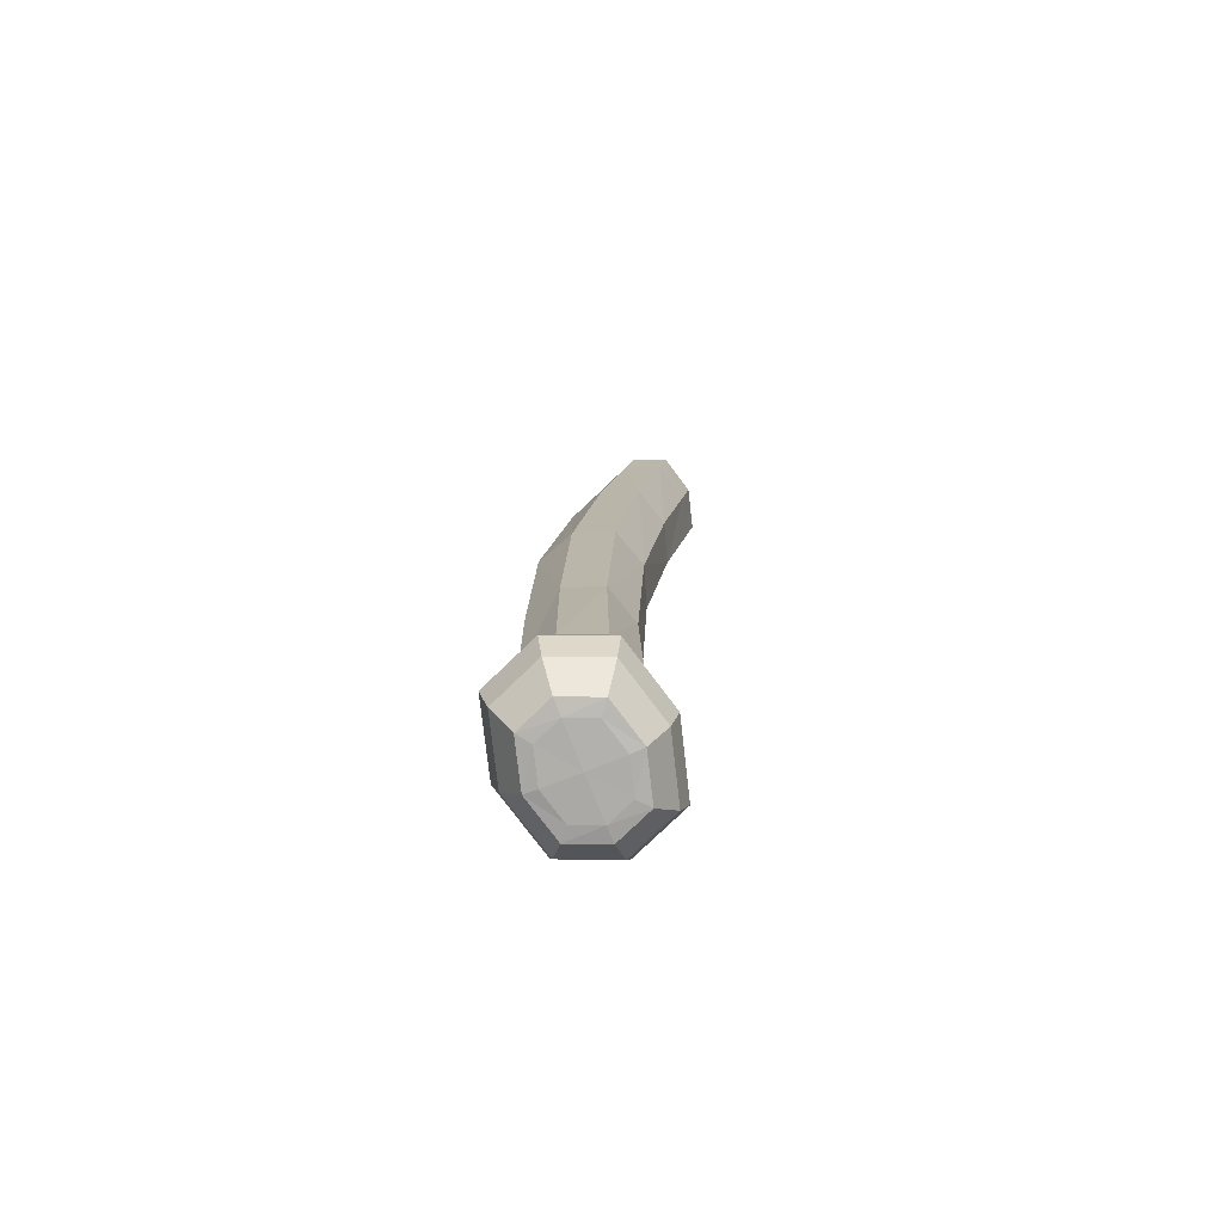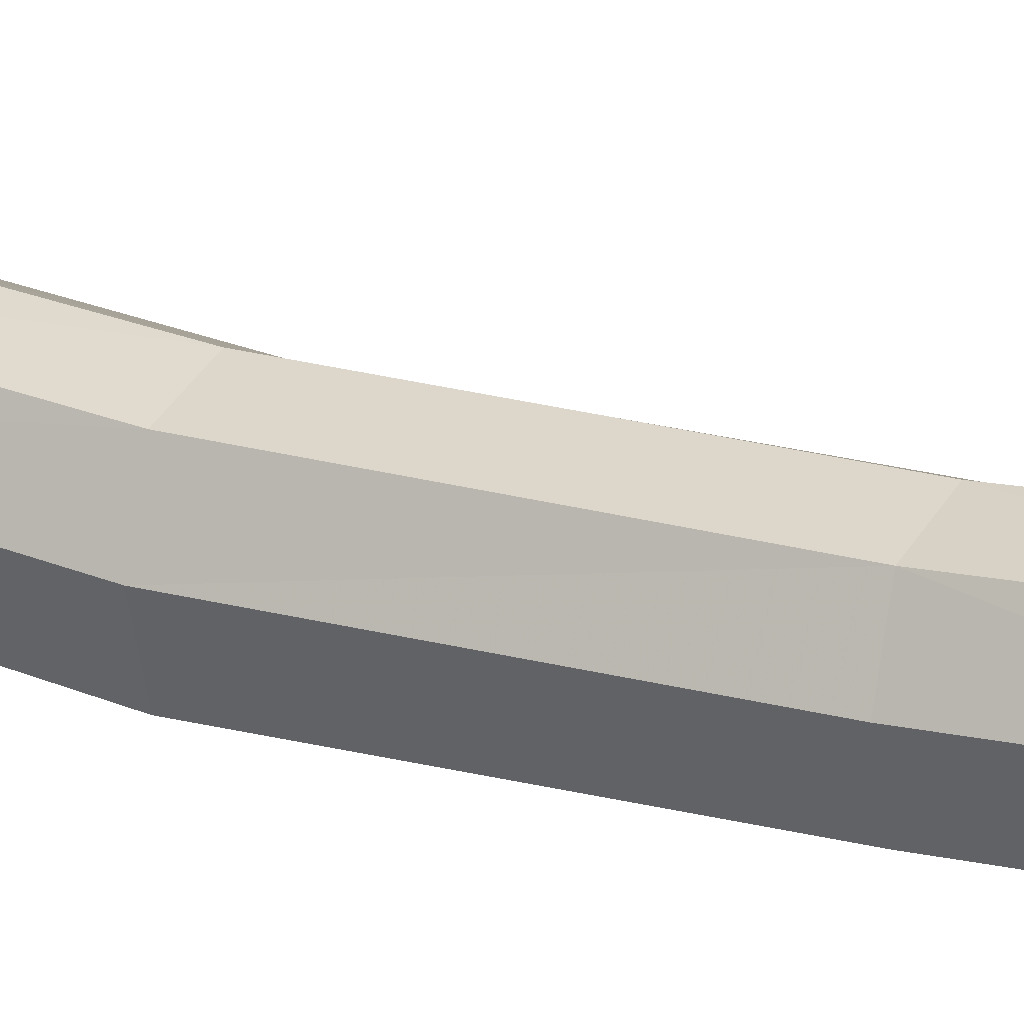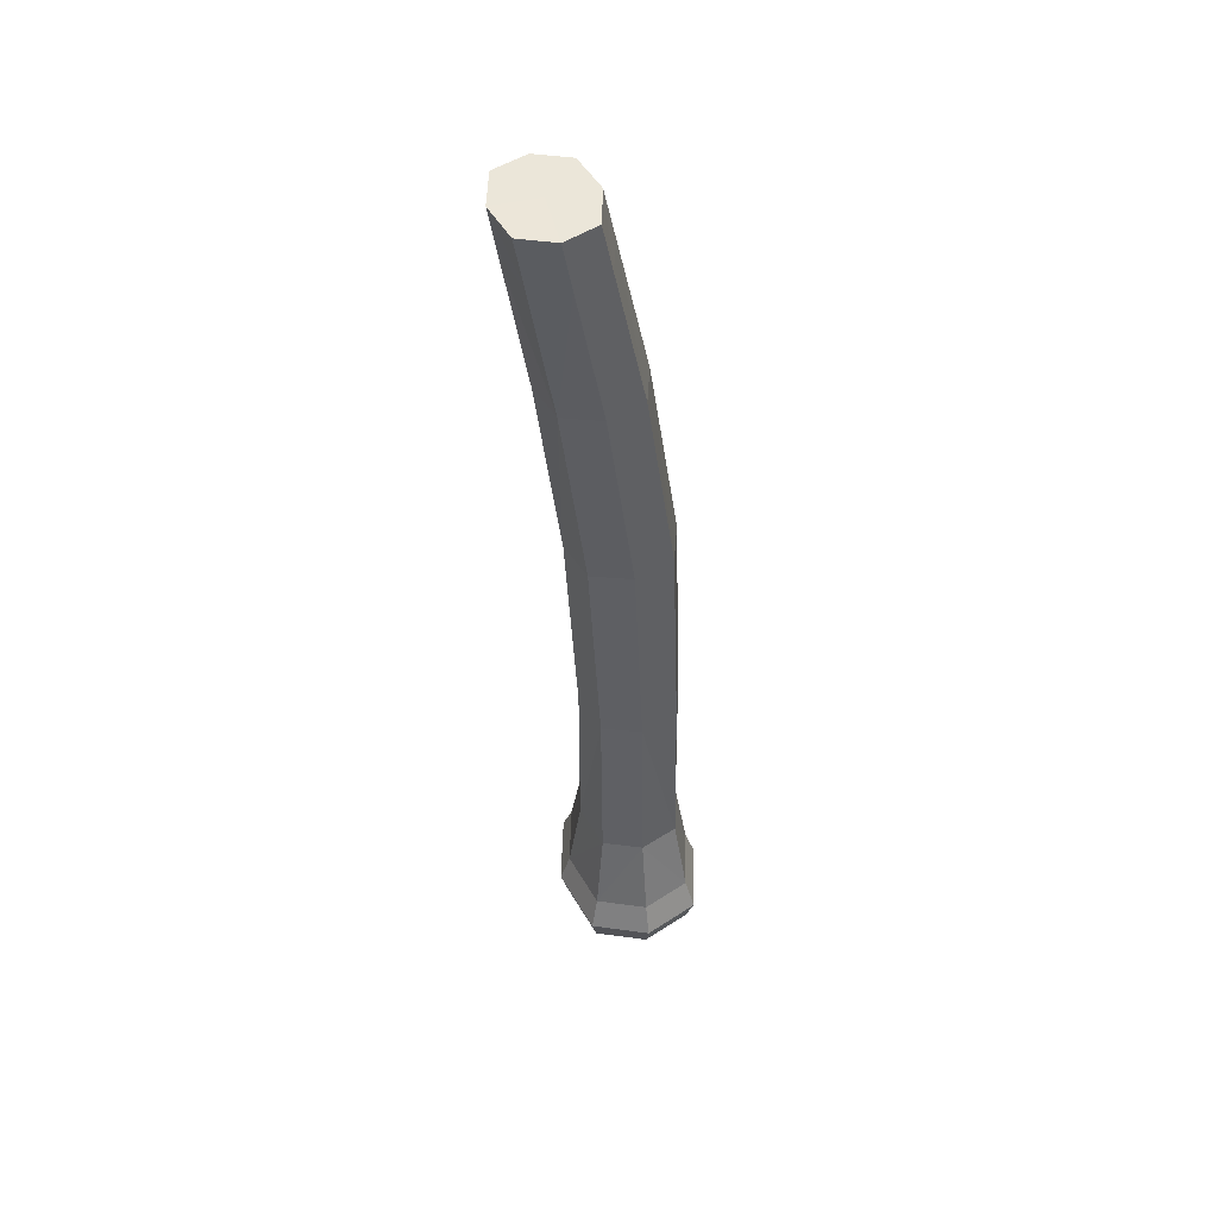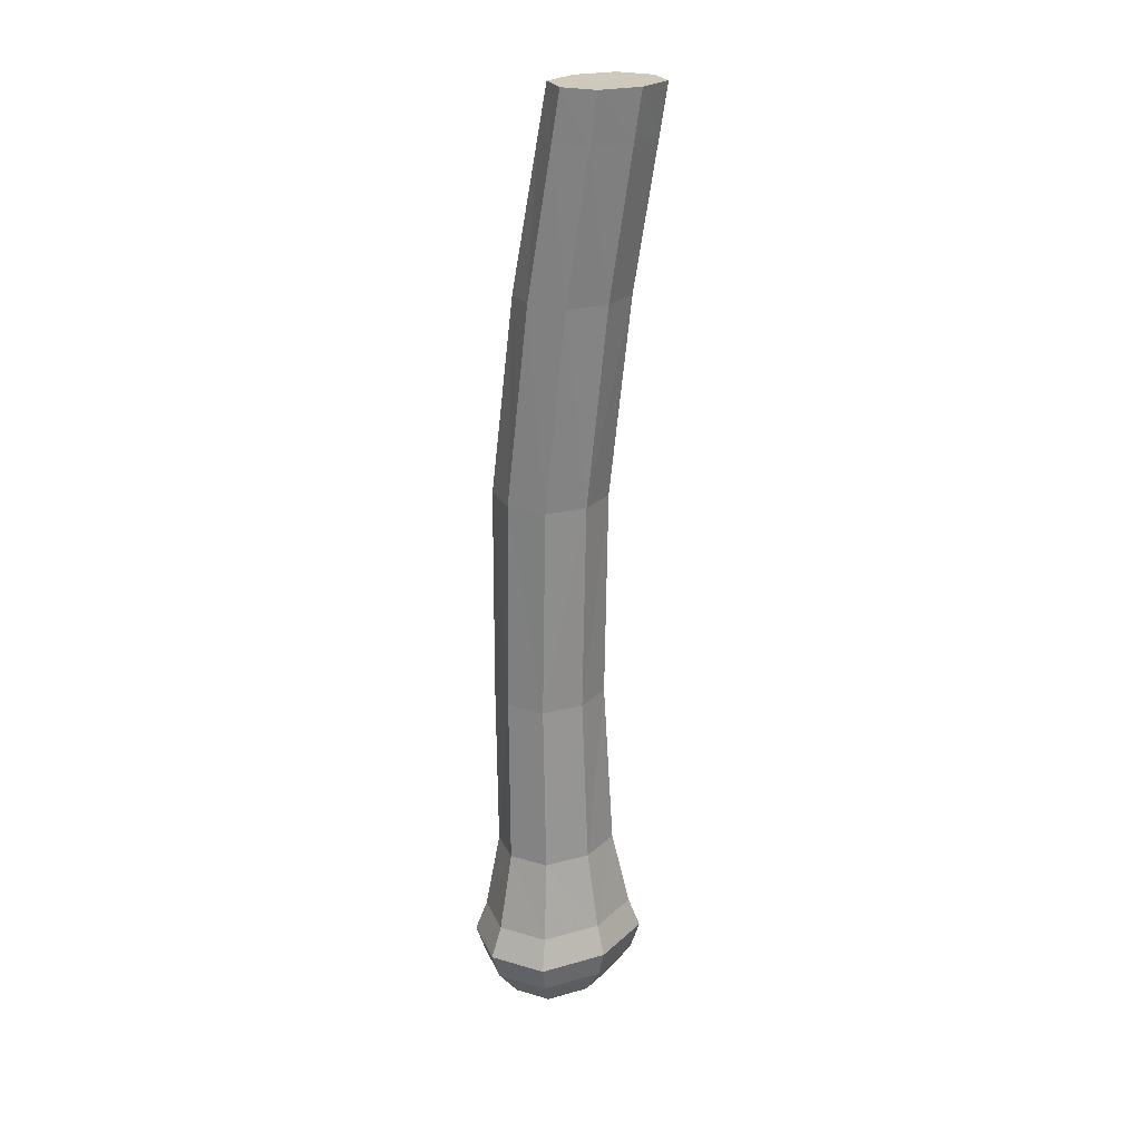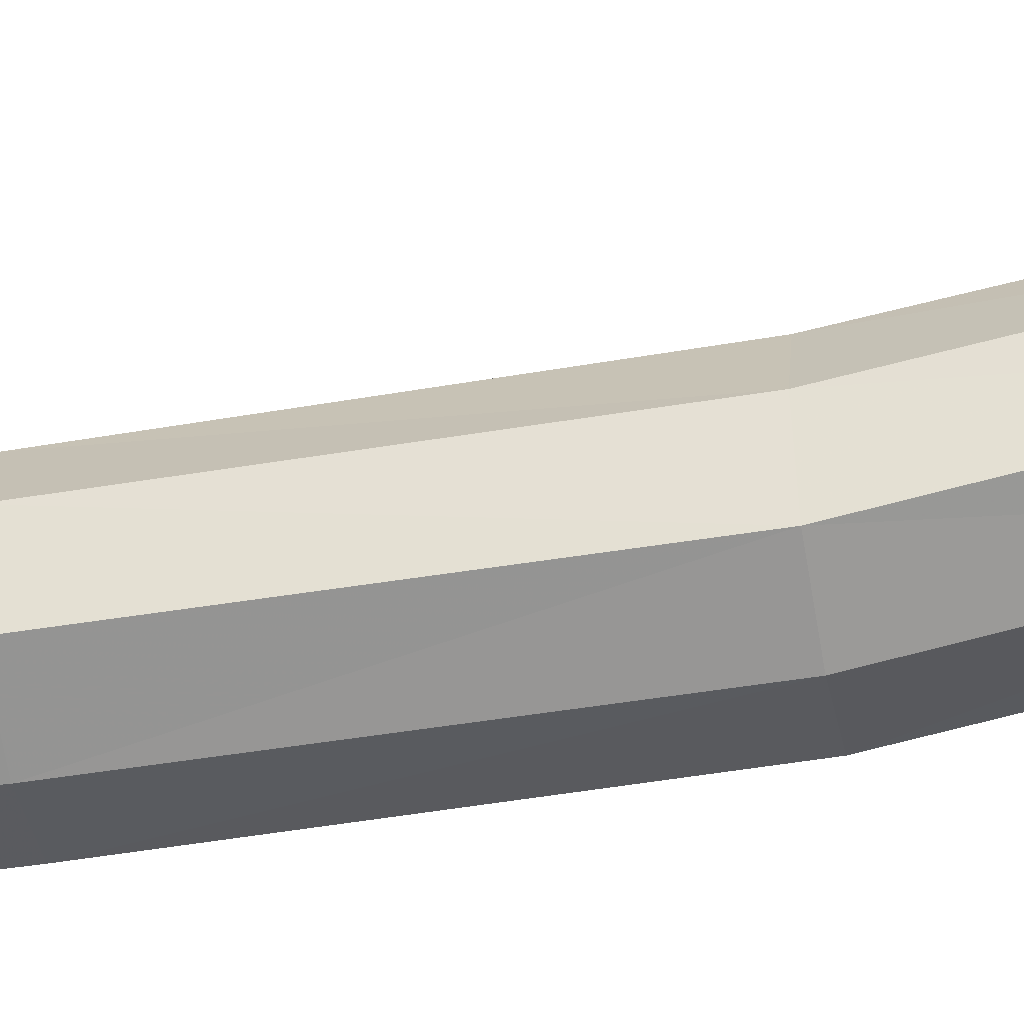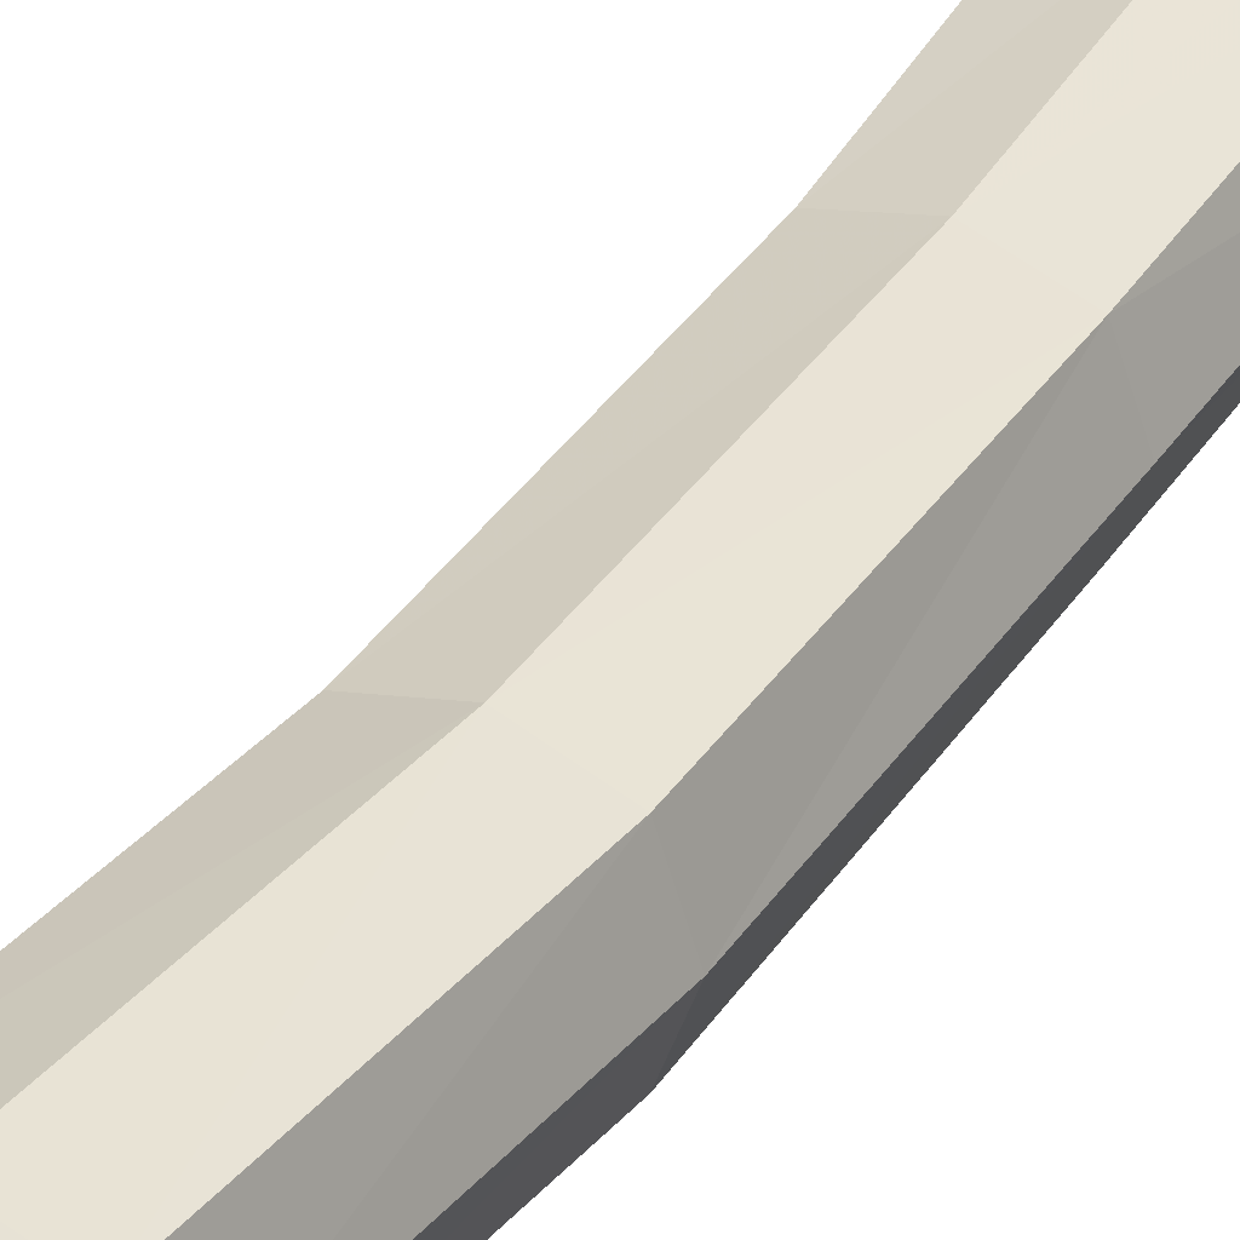
<metadata>
{"format":"obj","ext":"obj","renderer":"f3d","projection":"perspective","resolution":1024,"background":"white","views":[{"elev":-77.4,"azim":-68.3,"up":"+Y"},{"elev":15.6,"azim":-62.5,"up":"+Z"},{"elev":48.7,"azim":76.3,"up":"+Y"},{"elev":22.6,"azim":-41.1,"up":"+Y"},{"elev":-50.0,"azim":100.0,"up":"+Z"},{"elev":38.8,"azim":-149.8,"up":"+Z"}]}
</metadata>
<code>
g 4_3_2
v -0.0125 -0.1891 -0.01831
v -0.0125 -0.1891 0.001975
v 0.0125 -0.1891 -0.01831
v 0.0125 -0.1891 0.001975
v 0.01643 0.1895 0.006227
v -0.01643 0.1895 0.006227
v -0.01726 0.17 0.02968
v 0.01544 0.17 0.02968
v 0.01544 0.17 0.00225
v -0.01726 0.17 0.00225
v 0.01717 -0.1223 0.00682
v 0.01717 -0.1223 -0.02341
v -0.01898 -0.1223 -0.02341
v -0.01898 -0.1223 0.00682
v 0.02695 -0.1663 0.0137
v 0.02695 -0.1663 -0.03004
v -0.02696 -0.1663 -0.03004
v -0.02696 -0.1663 0.0137
v 0.01928 -0.1849 -0.02381
v -0.01928 -0.1849 -0.02381
v -0.01928 -0.1849 0.007471
v 0.01928 -0.1849 0.007471
v 0.01052 0.03175 -0.0211
v -0.02141 0.03175 -0.0211
v -0.02141 0.03175 0.0102
v 0.01052 0.03175 0.0102
v -0.01668 -0.1893 -0.008168
v 0 -0.1893 -0.0217
v 0.01668 -0.1893 -0.008168
v 0 -0.1893 0.005363
v -0.01643 0.1895 0.03288
v 0.01643 0.1895 0.03288
v 0.01643 0.1895 0.006227
v -0.01643 0.1895 0.006227
v 0 0.1895 0.001784
v -0.01975 0.1118 0.02007
v 0.01249 0.1118 0.02007
v -0.000908 0.17 0.03425
v 0.01249 0.1118 -0.00968
v 0.02089 0.17 0.01597
v -0.01975 0.1118 -0.00968
v -0.000908 0.17 -0.002321
v -0.02271 0.17 0.01597
v 0.02332 -0.154 0.01075
v 0.02332 -0.154 -0.02709
v 0.02319 -0.1223 -0.008293
v -0.02332 -0.154 -0.02709
v -0.000908 -0.1223 -0.02844
v -0.02332 -0.154 0.01075
v -0.02501 -0.1223 -0.008293
v -0.000908 -0.1223 0.01186
v 0.02407 -0.1771 0.01136
v 0.02407 -0.1771 -0.0277
v 0.03594 -0.1663 -0.008168
v -0.02407 -0.1771 -0.0277
v 0 -0.1663 -0.03733
v -0.02407 -0.1771 0.01136
v -0.03594 -0.1663 -0.008168
v 0 -0.1663 0.02099
v 0.01718 -0.1884 -0.0221
v -0.01718 -0.1884 -0.0221
v 0 -0.1849 -0.02902
v -0.01718 -0.1884 0.005768
v -0.0257 -0.1849 -0.008168
v 0.01718 -0.1884 0.005768
v 0 -0.1849 0.01268
v 0.0257 -0.1849 -0.008168
v 0.01249 -0.05334 -0.02354
v -0.01975 -0.05334 -0.02354
v -0.005444 0.03175 -0.02632
v -0.01975 -0.05334 0.006209
v -0.02673 0.03175 -0.005449
v 0.01249 -0.05334 0.006209
v -0.005444 0.03175 0.01542
v 0.01585 0.03175 -0.005449
v 0 -0.1896 -0.008168
v 0 0.1896 0.001784
v 0 0.1895 0.03733
v 0.0219 0.1895 0.01955
v 0 0.1895 0.001784
v -0.0219 0.1895 0.01955
v -0.00363 0.1118 0.02503
v 0.01787 0.1118 0.005196
v -0.00363 0.1118 -0.01464
v -0.02512 0.1118 0.005196
v 0.03109 -0.154 -0.008168
v 0 -0.154 -0.0334
v -0.03109 -0.154 -0.008168
v 0 -0.154 0.01706
v 0.03209 -0.1771 -0.008168
v 0 -0.1771 -0.03421
v -0.0321 -0.1771 -0.008168
v 0 -0.1771 0.01787
v 0 -0.1884 -0.02675
v -0.02291 -0.1884 -0.008168
v 0 -0.1884 0.01041
v 0.0229 -0.1884 -0.008168
v -0.00363 -0.05334 -0.0285
v -0.02512 -0.05334 -0.008666
v -0.00363 -0.05334 0.01117
v 0.01787 -0.05334 -0.008666
v 0 0.1895 0.01955
f 27 1 76
f 76 1 28
f 28 1 94
f 94 1 61
f 1 27 61
f 76 2 27
f 61 27 95
f 2 63 27
f 27 63 95
f 28 3 76
f 76 3 29
f 29 4 76
f 76 4 30
f 30 2 76
f 94 3 28
f 62 60 94
f 60 3 94
f 61 62 94
f 20 62 61
f 95 20 61
f 63 2 96
f 96 2 30
f 64 20 95
f 63 21 95
f 95 21 64
f 21 63 66
f 66 63 96
f 3 60 29
f 4 29 65
f 65 29 97
f 29 60 97
f 30 4 96
f 96 4 65
f 91 19 62
f 62 20 91
f 19 60 62
f 60 19 97
f 91 20 55
f 20 64 55
f 65 66 96
f 55 64 92
f 21 57 64
f 64 57 92
f 57 21 93
f 93 21 66
f 66 22 93
f 22 66 65
f 97 22 65
f 67 22 97
f 97 19 67
f 56 53 91
f 53 19 91
f 55 56 91
f 19 53 67
f 17 56 55
f 92 17 55
f 58 17 92
f 57 18 92
f 92 18 58
f 18 57 59
f 59 57 93
f 93 22 52
f 52 59 93
f 22 67 52
f 52 67 90
f 67 53 90
f 16 56 45
f 45 56 87
f 17 47 56
f 56 47 87
f 16 53 56
f 53 16 90
f 47 17 88
f 88 17 58
f 58 18 88
f 88 18 49
f 18 59 49
f 49 59 89
f 15 44 59
f 59 44 89
f 15 59 52
f 90 15 52
f 54 15 90
f 90 16 54
f 54 16 86
f 86 16 45
f 12 46 45
f 45 46 86
f 87 12 45
f 48 12 87
f 47 13 87
f 87 13 48
f 13 47 50
f 50 47 88
f 49 50 88
f 14 50 49
f 89 14 49
f 51 14 89
f 44 11 89
f 89 11 51
f 44 15 86
f 86 15 54
f 11 44 46
f 46 44 86
f 12 48 68
f 46 12 101
f 101 12 68
f 101 11 46
f 68 48 98
f 48 13 98
f 98 13 69
f 69 13 99
f 99 13 50
f 14 71 50
f 50 71 99
f 71 14 100
f 100 14 51
f 11 73 51
f 51 73 100
f 73 11 101
f 98 23 68
f 68 23 101
f 75 73 101
f 101 23 75
f 70 23 98
f 69 70 98
f 24 70 69
f 99 24 69
f 72 24 99
f 71 72 99
f 25 72 71
f 25 71 74
f 74 71 100
f 73 26 100
f 100 26 74
f 26 73 75
f 23 39 75
f 39 23 84
f 84 23 70
f 83 26 75
f 75 39 83
f 70 24 84
f 84 24 41
f 24 72 41
f 41 72 85
f 72 25 85
f 25 74 36
f 85 25 36
f 36 74 82
f 26 37 74
f 74 37 82
f 37 26 83
f 39 9 83
f 9 39 42
f 42 39 84
f 41 42 84
f 40 37 83
f 83 9 40
f 10 42 41
f 85 10 41
f 43 10 85
f 36 43 85
f 82 7 36
f 7 43 36
f 38 7 82
f 37 38 82
f 8 38 37
f 8 37 40
f 9 33 40
f 33 9 80
f 80 9 42
f 42 10 80
f 79 8 40
f 40 33 79
f 80 10 34
f 10 43 34
f 34 43 81
f 43 7 81
f 7 38 31
f 81 7 31
f 31 38 78
f 38 8 78
f 78 8 32
f 32 8 79
f 33 5 79
f 80 5 33
f 35 5 80
f 34 6 80
f 80 6 35
f 81 6 34
f 77 5 35
f 35 6 77
f 102 79 5
f 102 32 79
f 102 78 32
f 102 31 78
f 102 81 31
f 102 6 81
f 102 77 6
f 102 5 77

</code>
